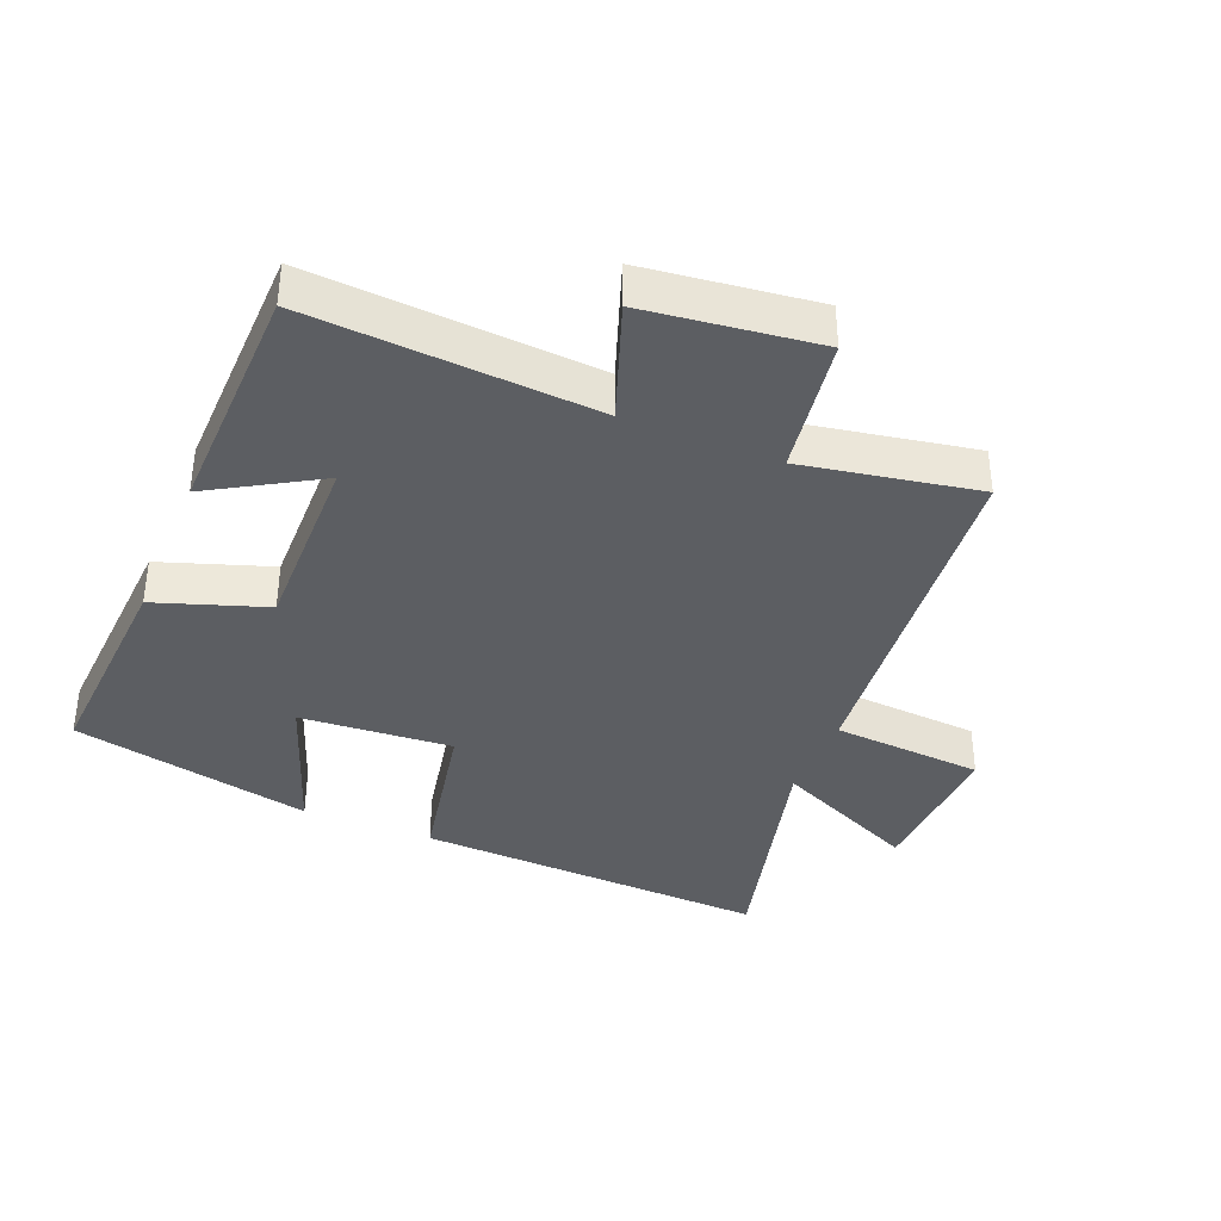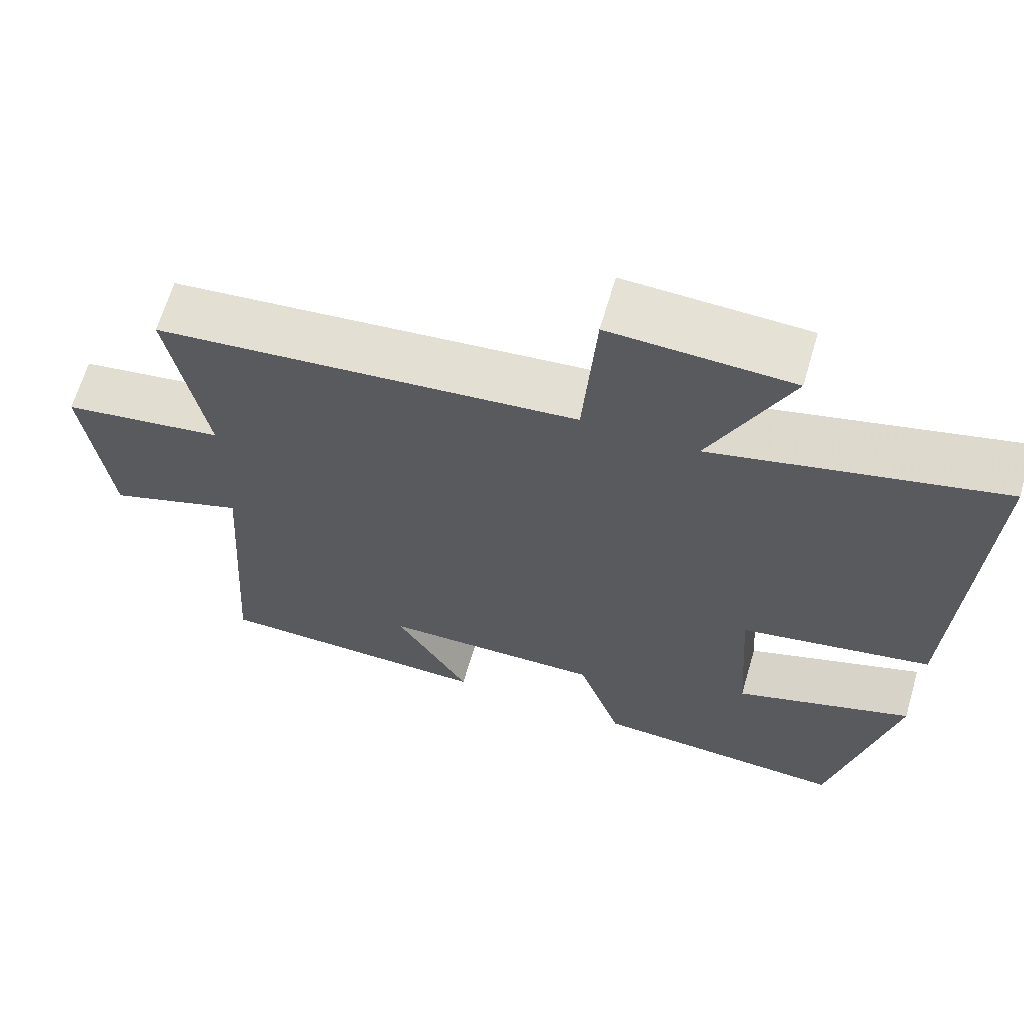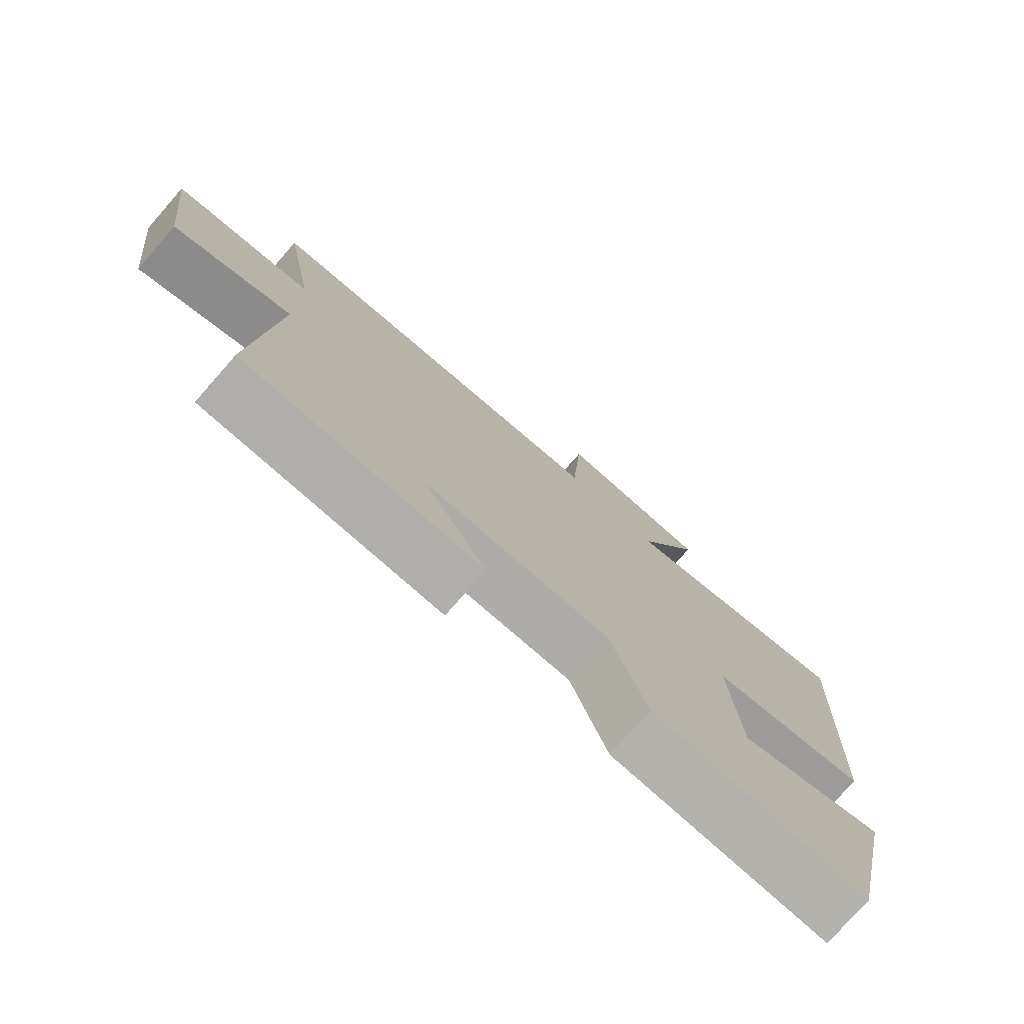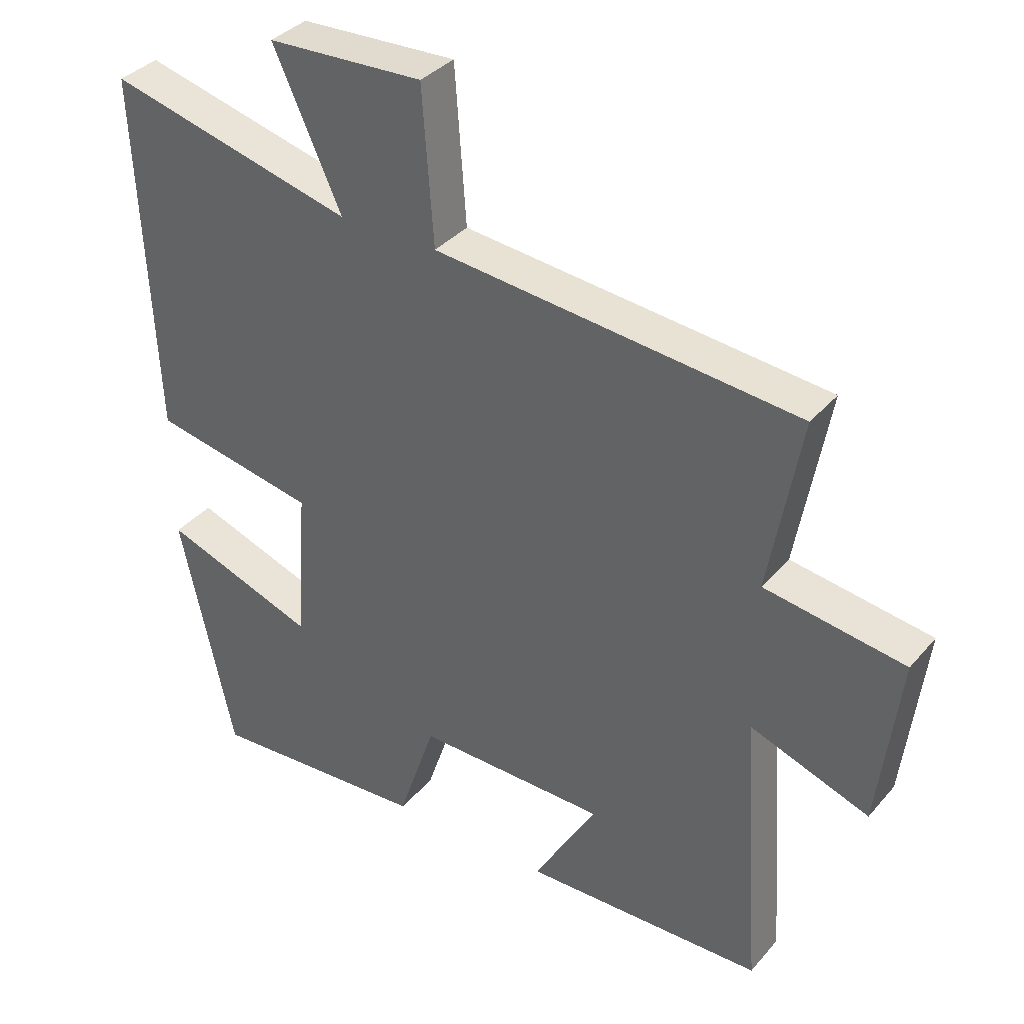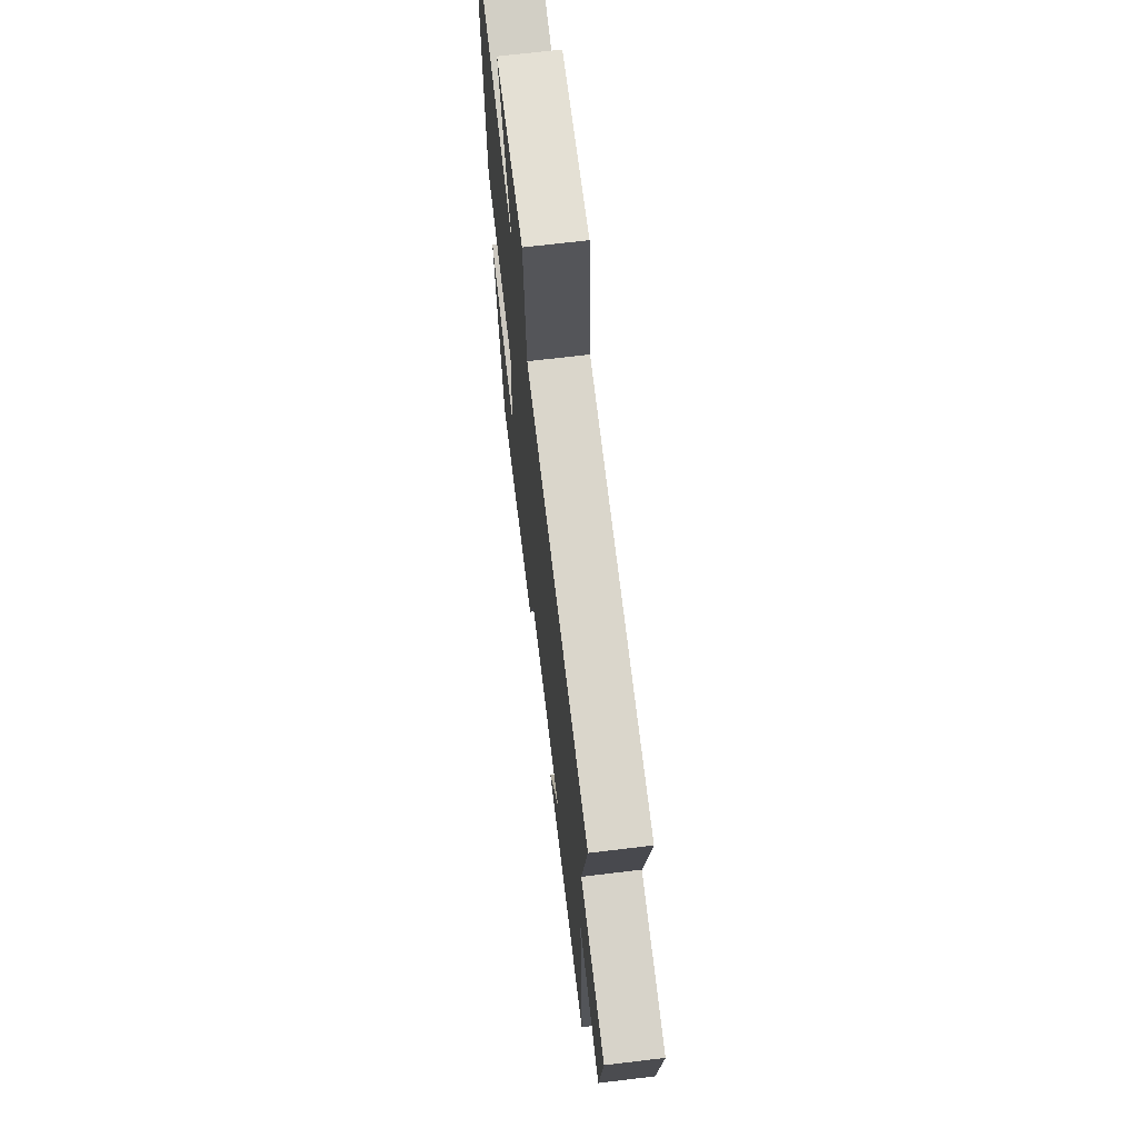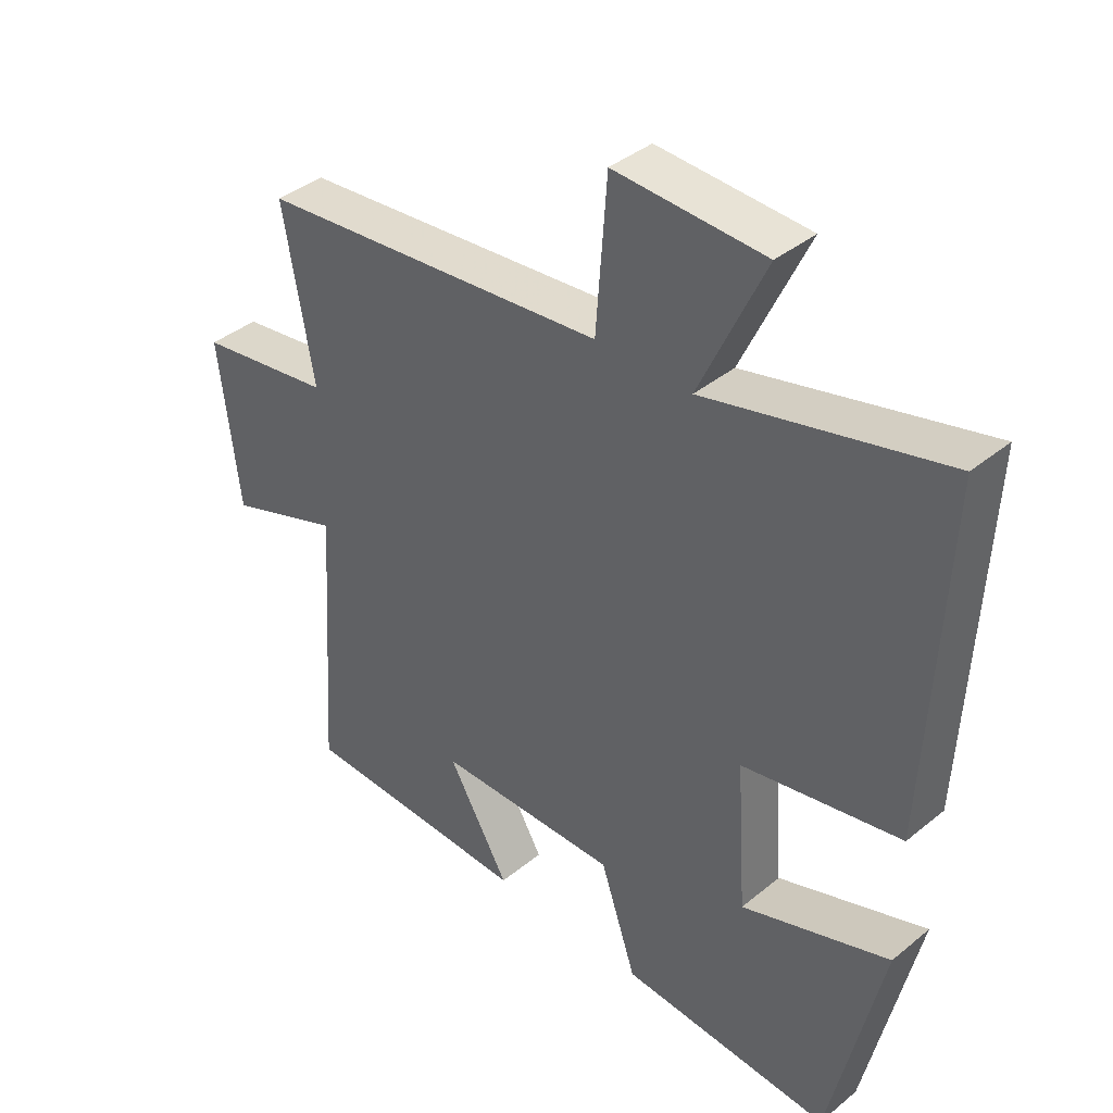
<metadata>
{"format":"obj","ext":"obj","renderer":"f3d","projection":"perspective","resolution":1024,"background":"white","views":[{"elev":-37.5,"azim":-112.2,"up":"+Y"},{"elev":65.1,"azim":16.3,"up":"+Z"},{"elev":-77.1,"azim":-41.3,"up":"+Z"},{"elev":35.8,"azim":-145.2,"up":"+Z"},{"elev":68.4,"azim":-96.9,"up":"+Z"},{"elev":39.4,"azim":44.6,"up":"+Z"}]}
</metadata>
<code>
v 0.525 0.07 0.594
v 0.5 0.07 0.049
v 0.251 0.07 0.001
v 0.267 0.07 -0.233
v 0.5 0.07 -0.151
v 0.419 0.07 -0.521
v 0.085 0.07 -0.5
v 0.028 0.07 -0.331
v -0.26 0.07 -0.335
v -0.163 0.07 -0.5
v -0.529 0.07 -0.491
v -0.5 0.07 -0.054
v -0.68 0.07 -0.118
v -0.712 0.07 0.146
v -0.5 0.07 0.178
v -0.548 0.07 0.446
v 0.002 0.07 0.5
v 0.019 0.07 0.733
v 0.255 0.07 0.723
v 0.152 0.07 0.5
v 0.525 0 0.594
v 0.5 0 0.049
v 0.251 0 0.001
v 0.267 0 -0.233
v 0.5 0 -0.151
v 0.419 0 -0.521
v 0.085 0 -0.5
v 0.028 0 -0.331
v -0.26 0 -0.335
v -0.163 0 -0.5
v -0.529 0 -0.491
v -0.5 0 -0.054
v -0.68 0 -0.118
v -0.712 0 0.146
v -0.5 0 0.178
v -0.548 0 0.446
v 0.002 0 0.5
v 0.019 0 0.733
v 0.255 0 0.723
v 0.152 0 0.5
f 17 18 19 20
f 15 16 17 20
f 15 20 1 2
f 12 13 14 15
f 12 15 2 3
f 9 10 11 12
f 8 9 12 3
f 7 8 3 4
f 4 5 6 7
f 40 39 38 37
f 40 37 36 35
f 22 21 40 35
f 35 34 33 32
f 23 22 35 32
f 32 31 30 29
f 23 32 29 28
f 24 23 28 27
f 27 26 25 24
f 1 21 22 2
f 2 22 23 3
f 3 23 24 4
f 4 24 25 5
f 5 25 26 6
f 6 26 27 7
f 7 27 28 8
f 8 28 29 9
f 9 29 30 10
f 10 30 31 11
f 11 31 32 12
f 12 32 33 13
f 13 33 34 14
f 14 34 35 15
f 15 35 36 16
f 16 36 37 17
f 17 37 38 18
f 18 38 39 19
f 19 39 40 20
f 20 40 21 1

</code>
